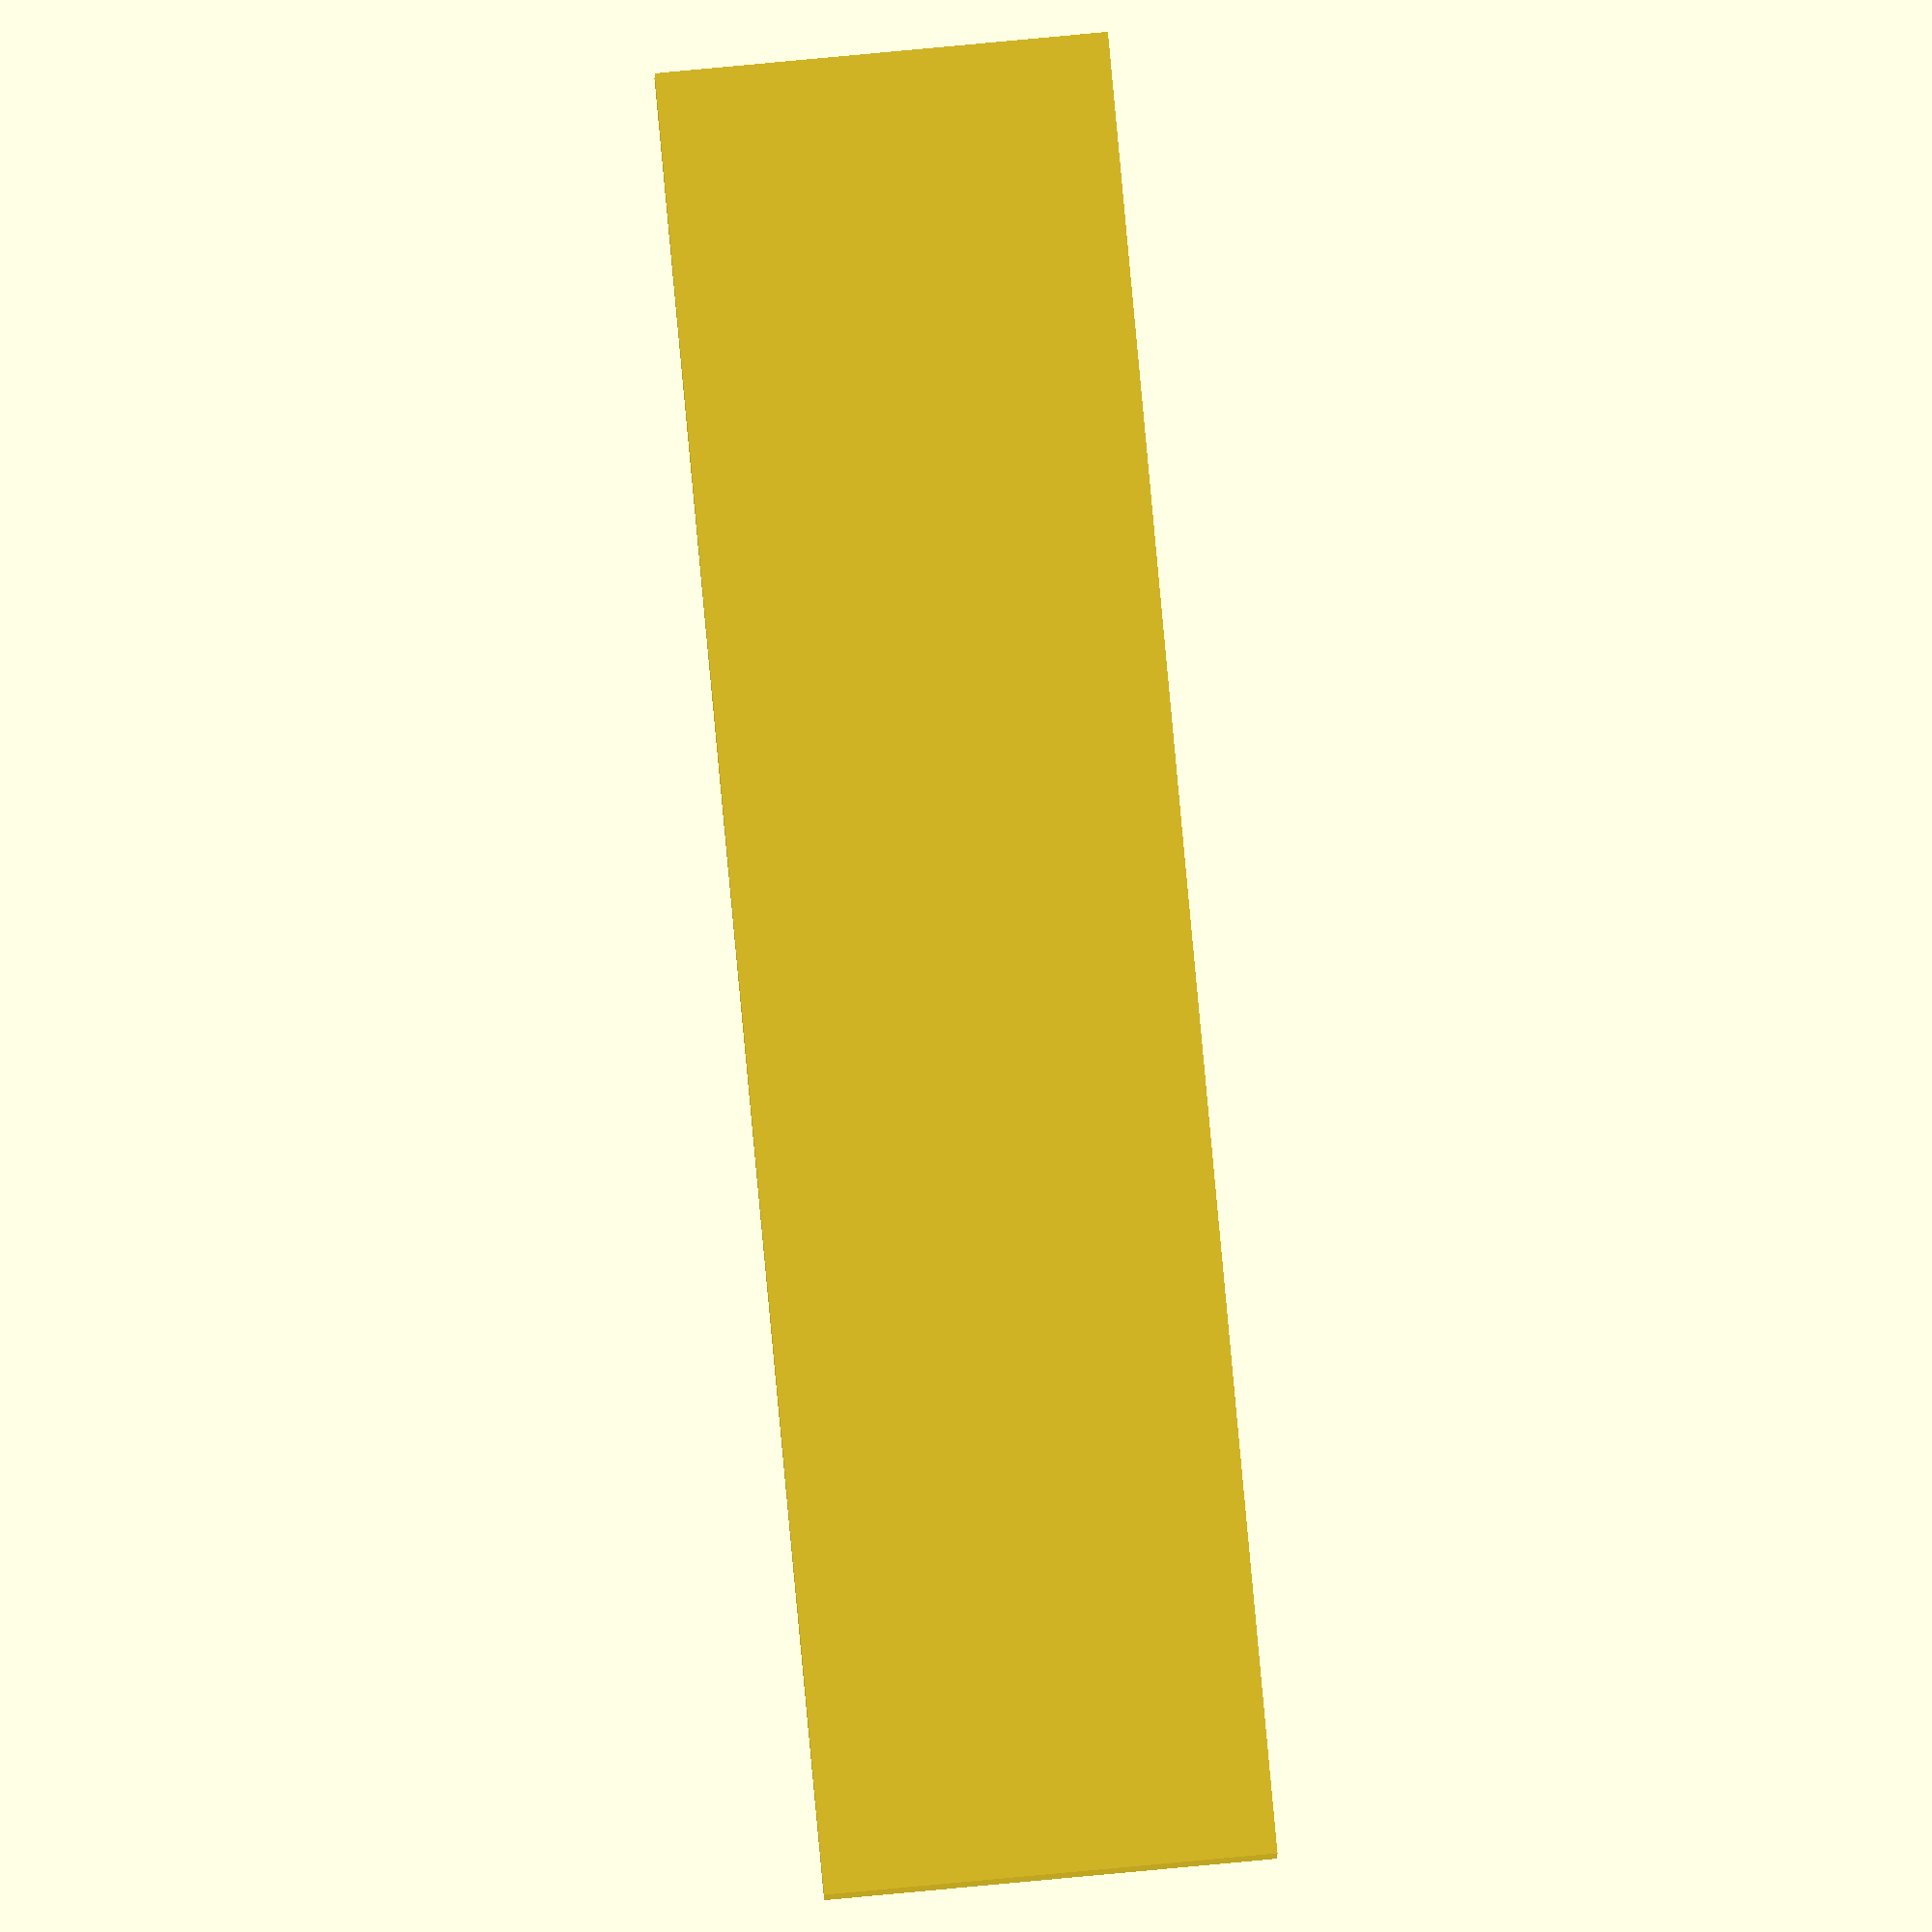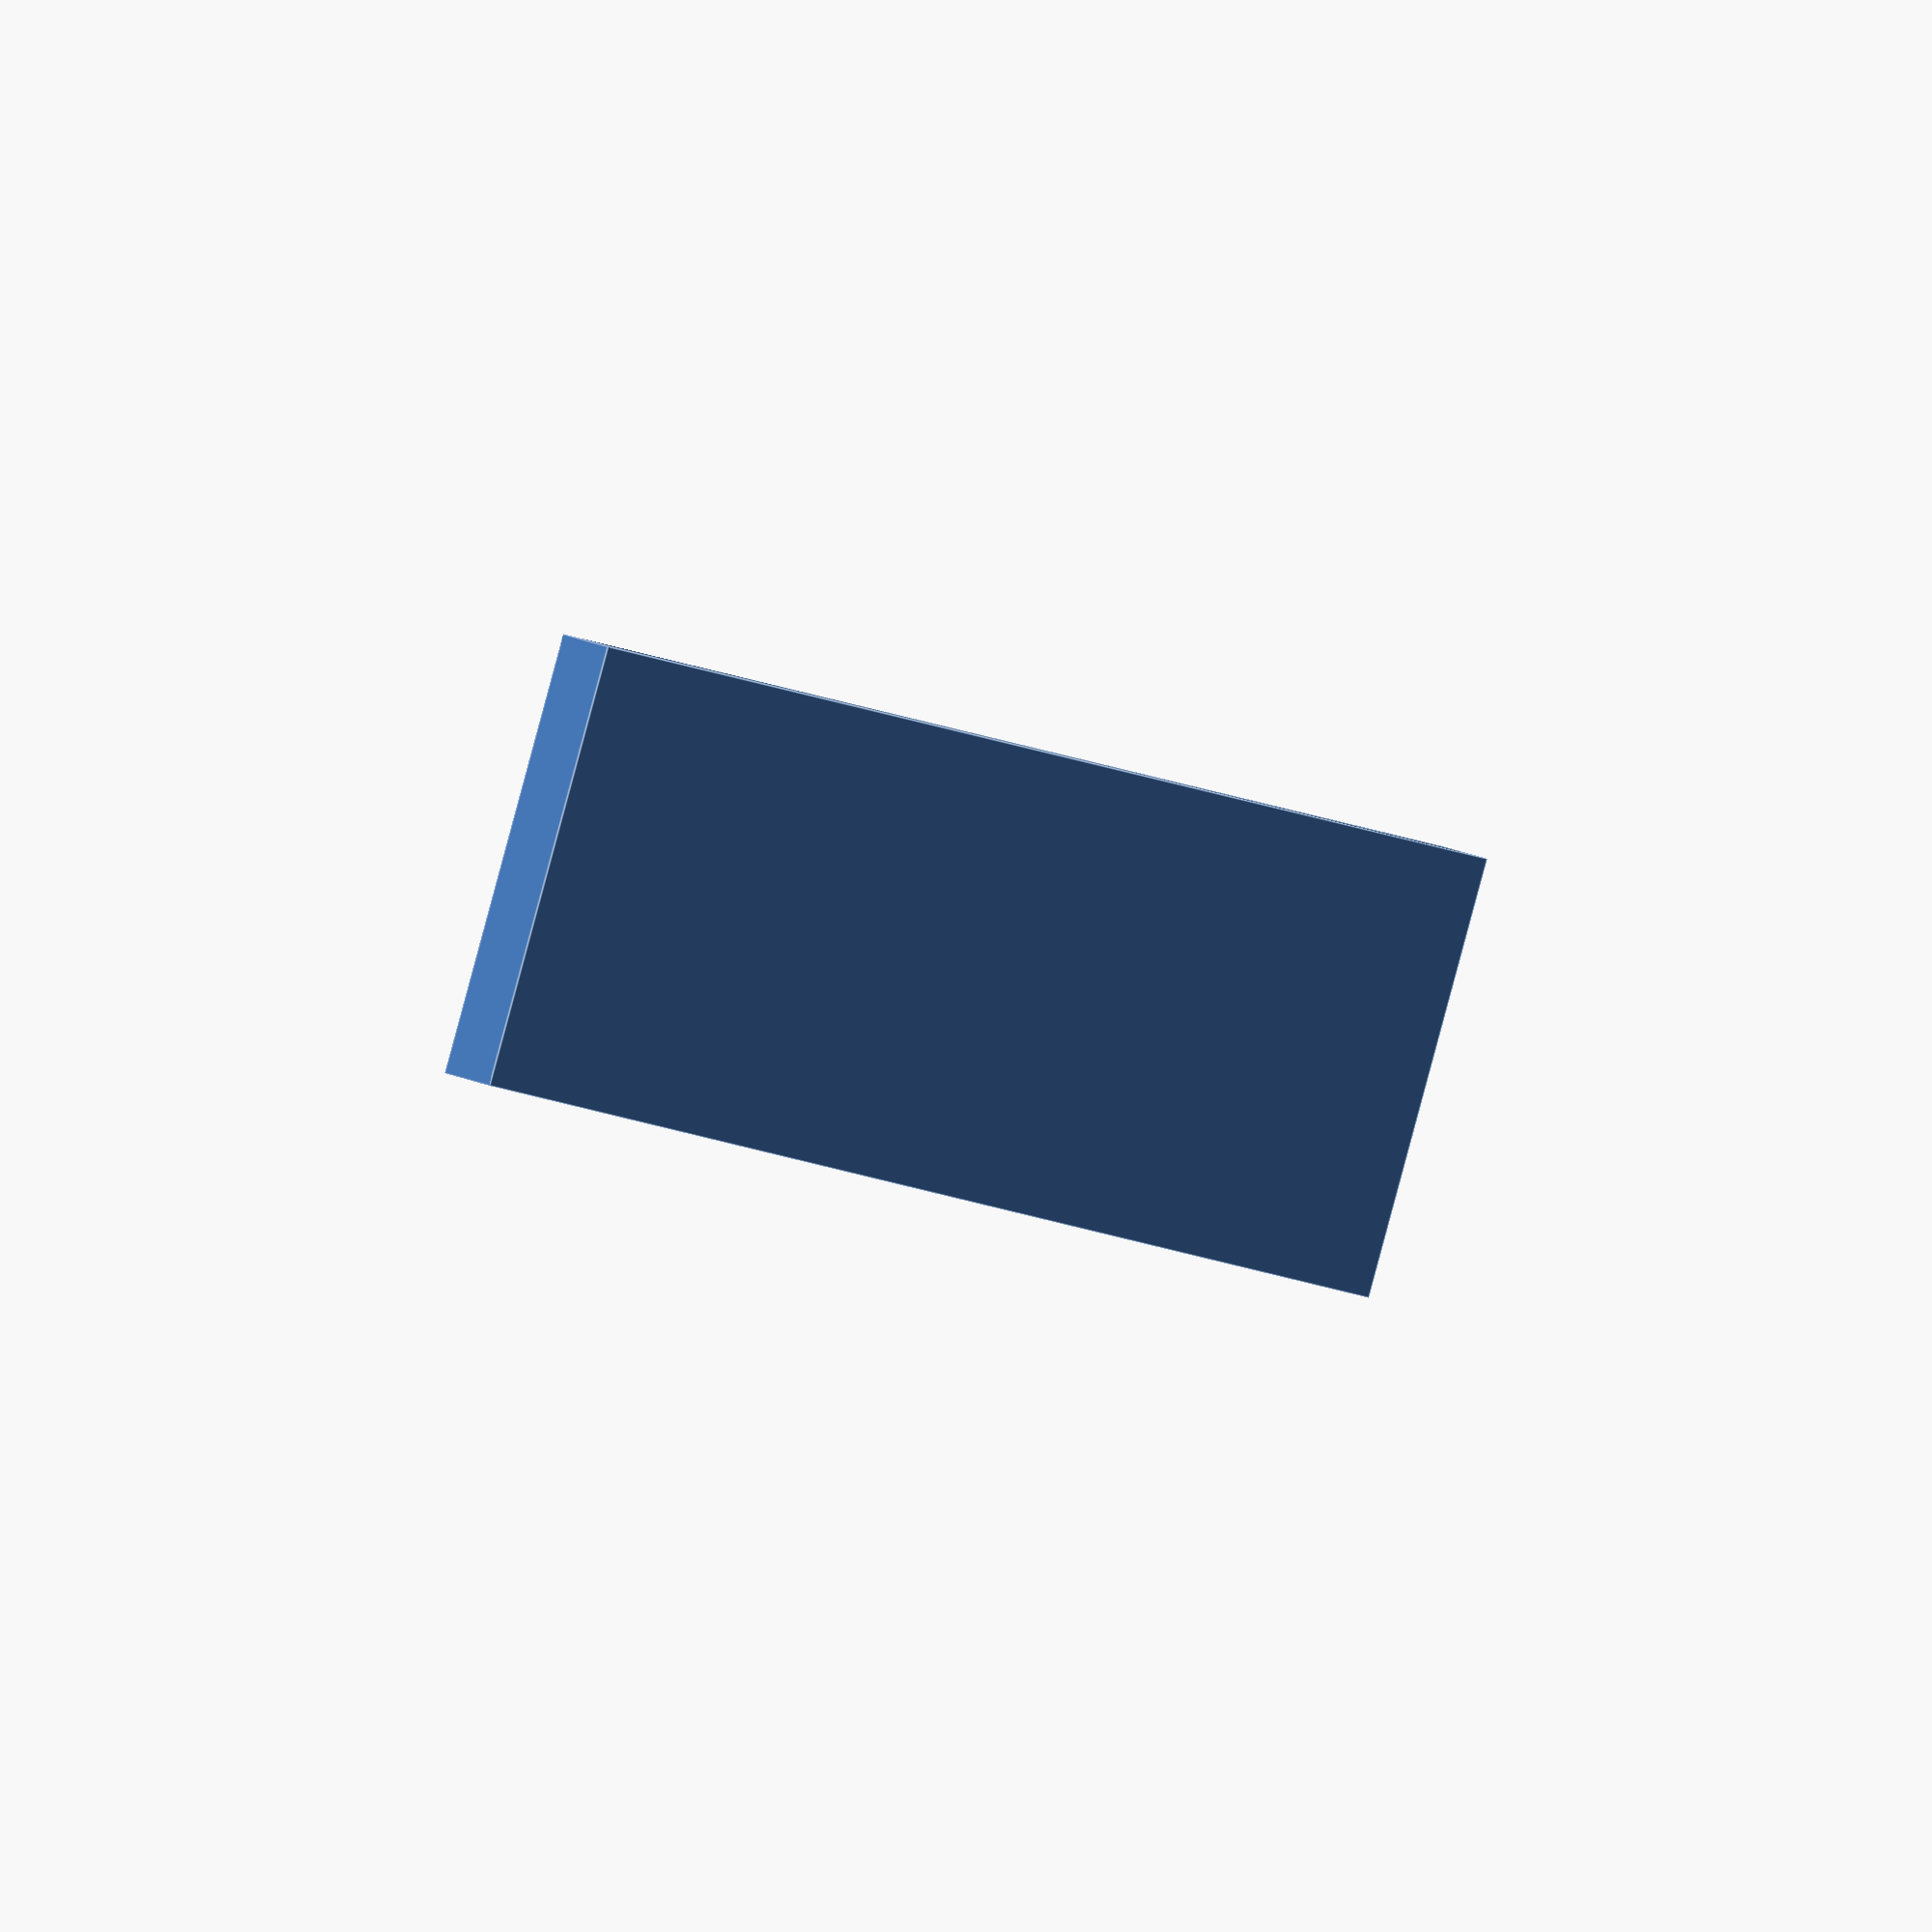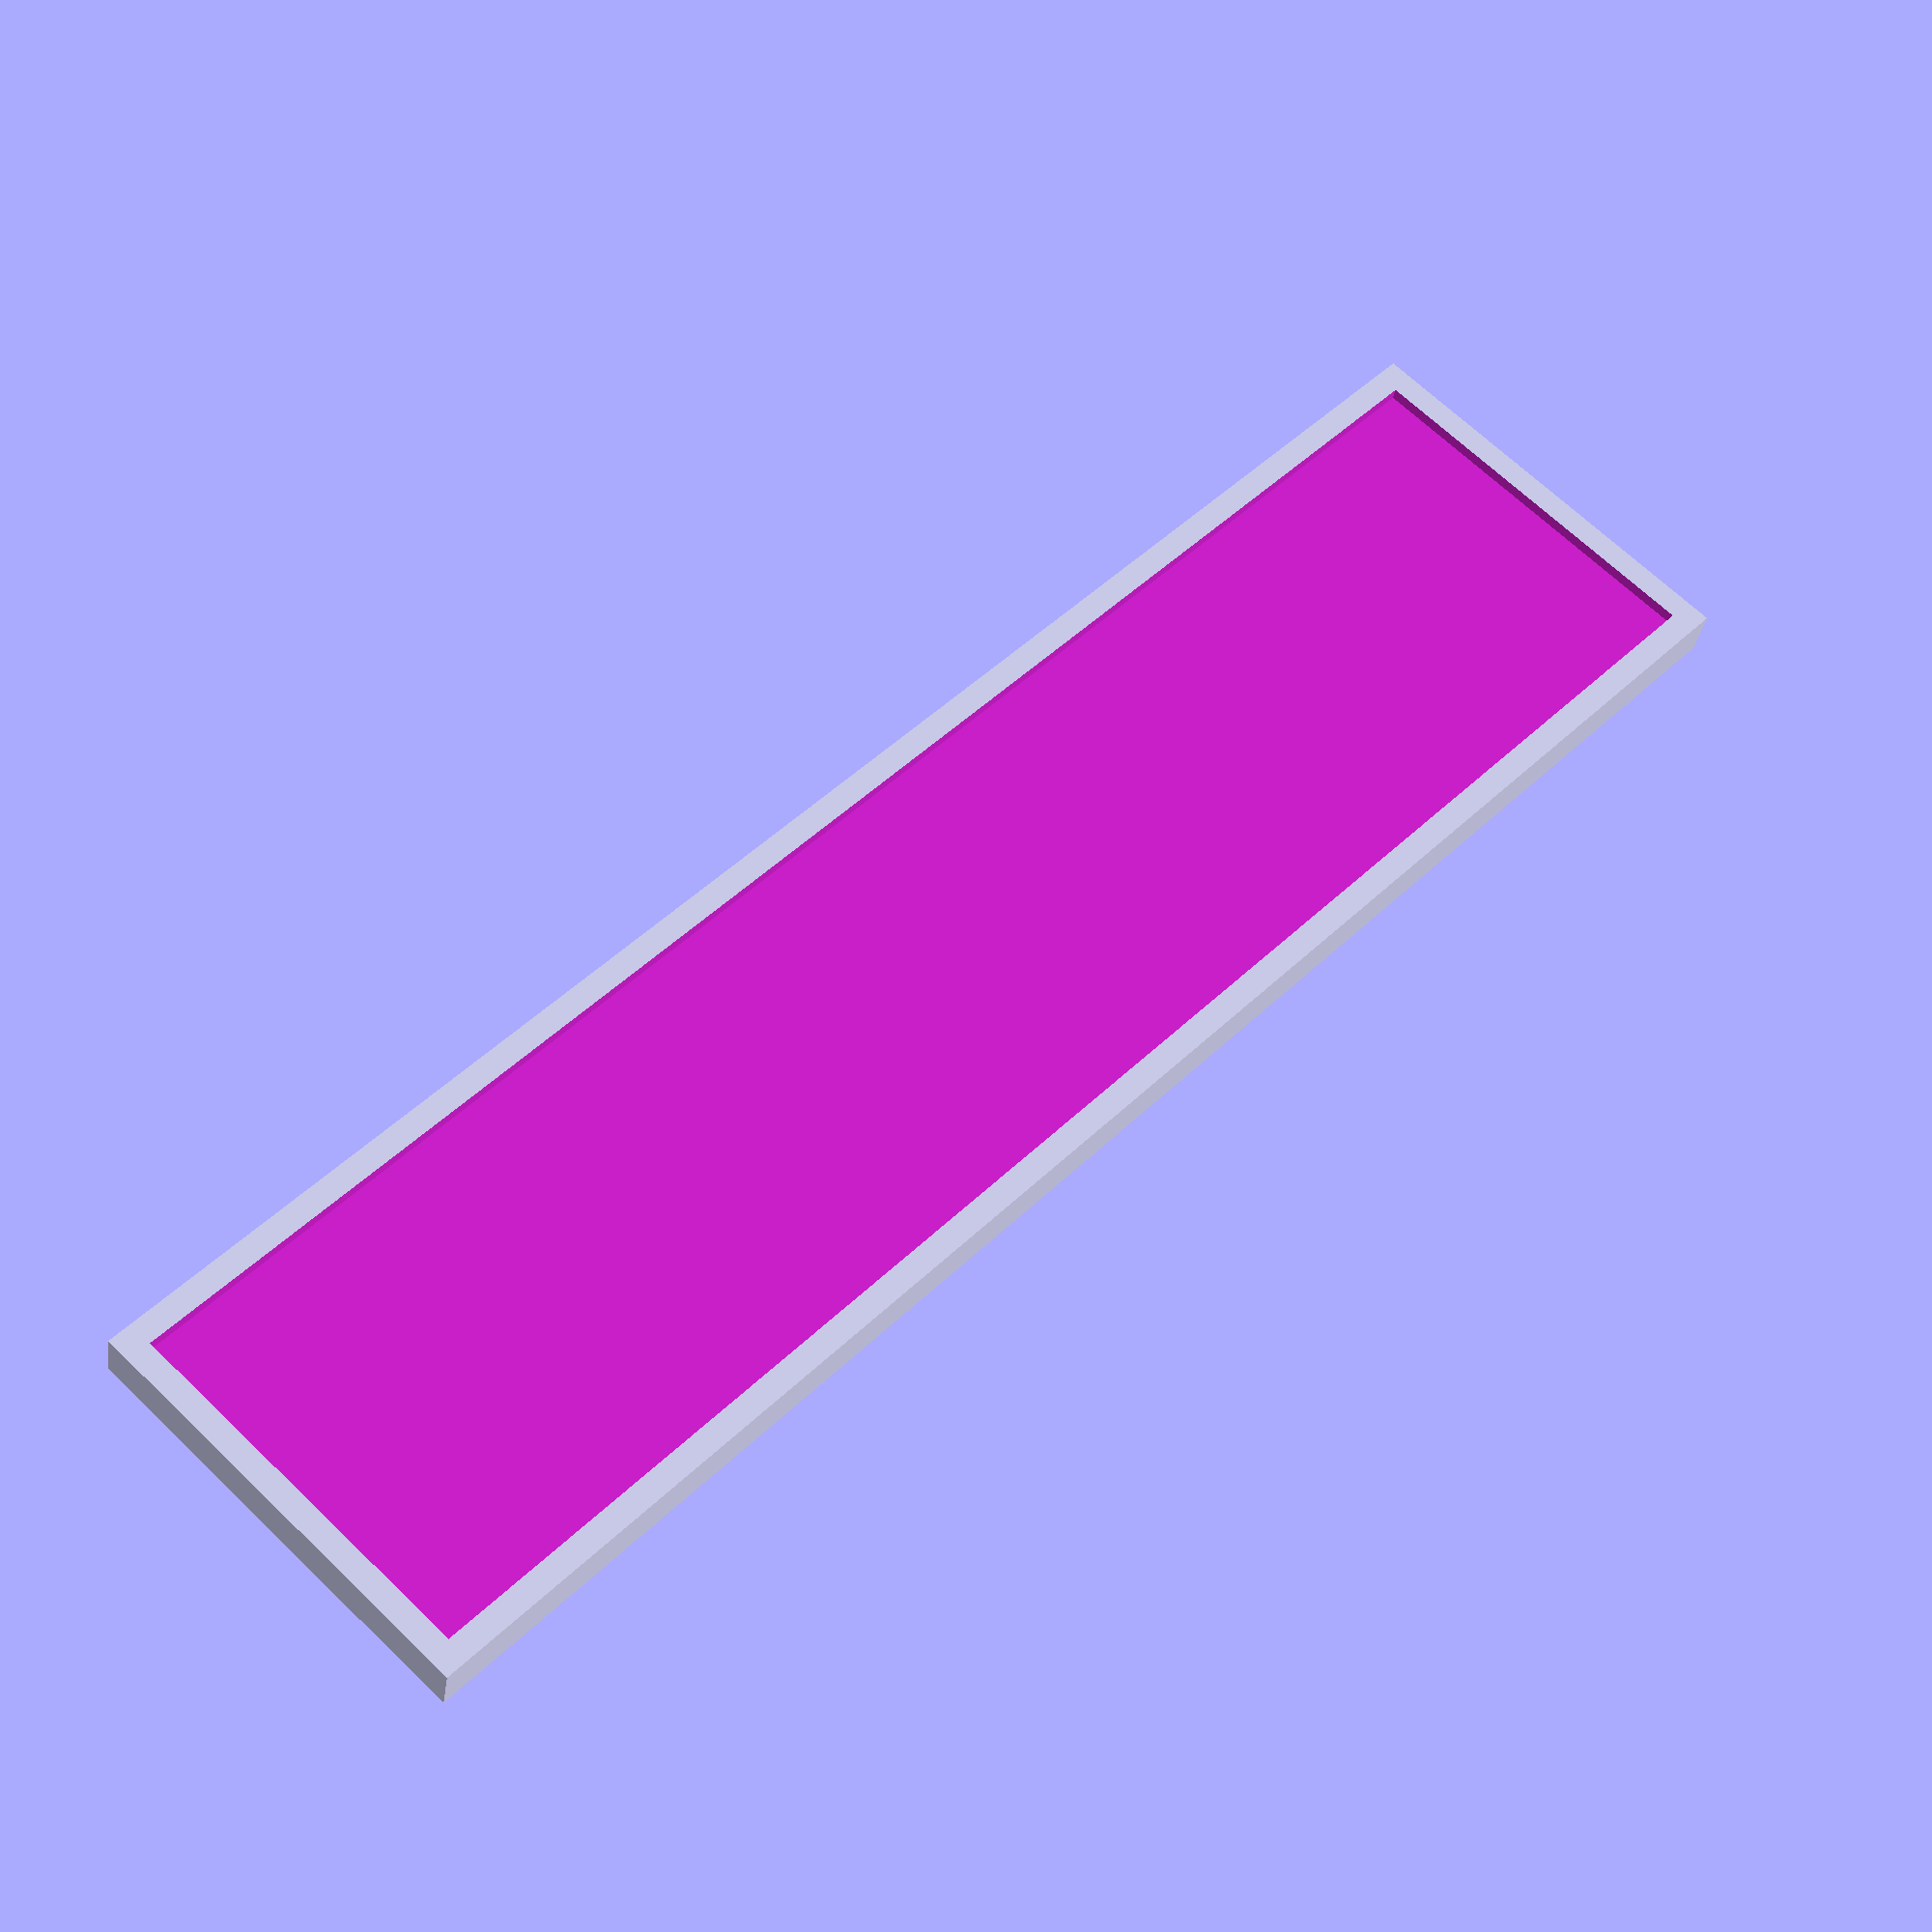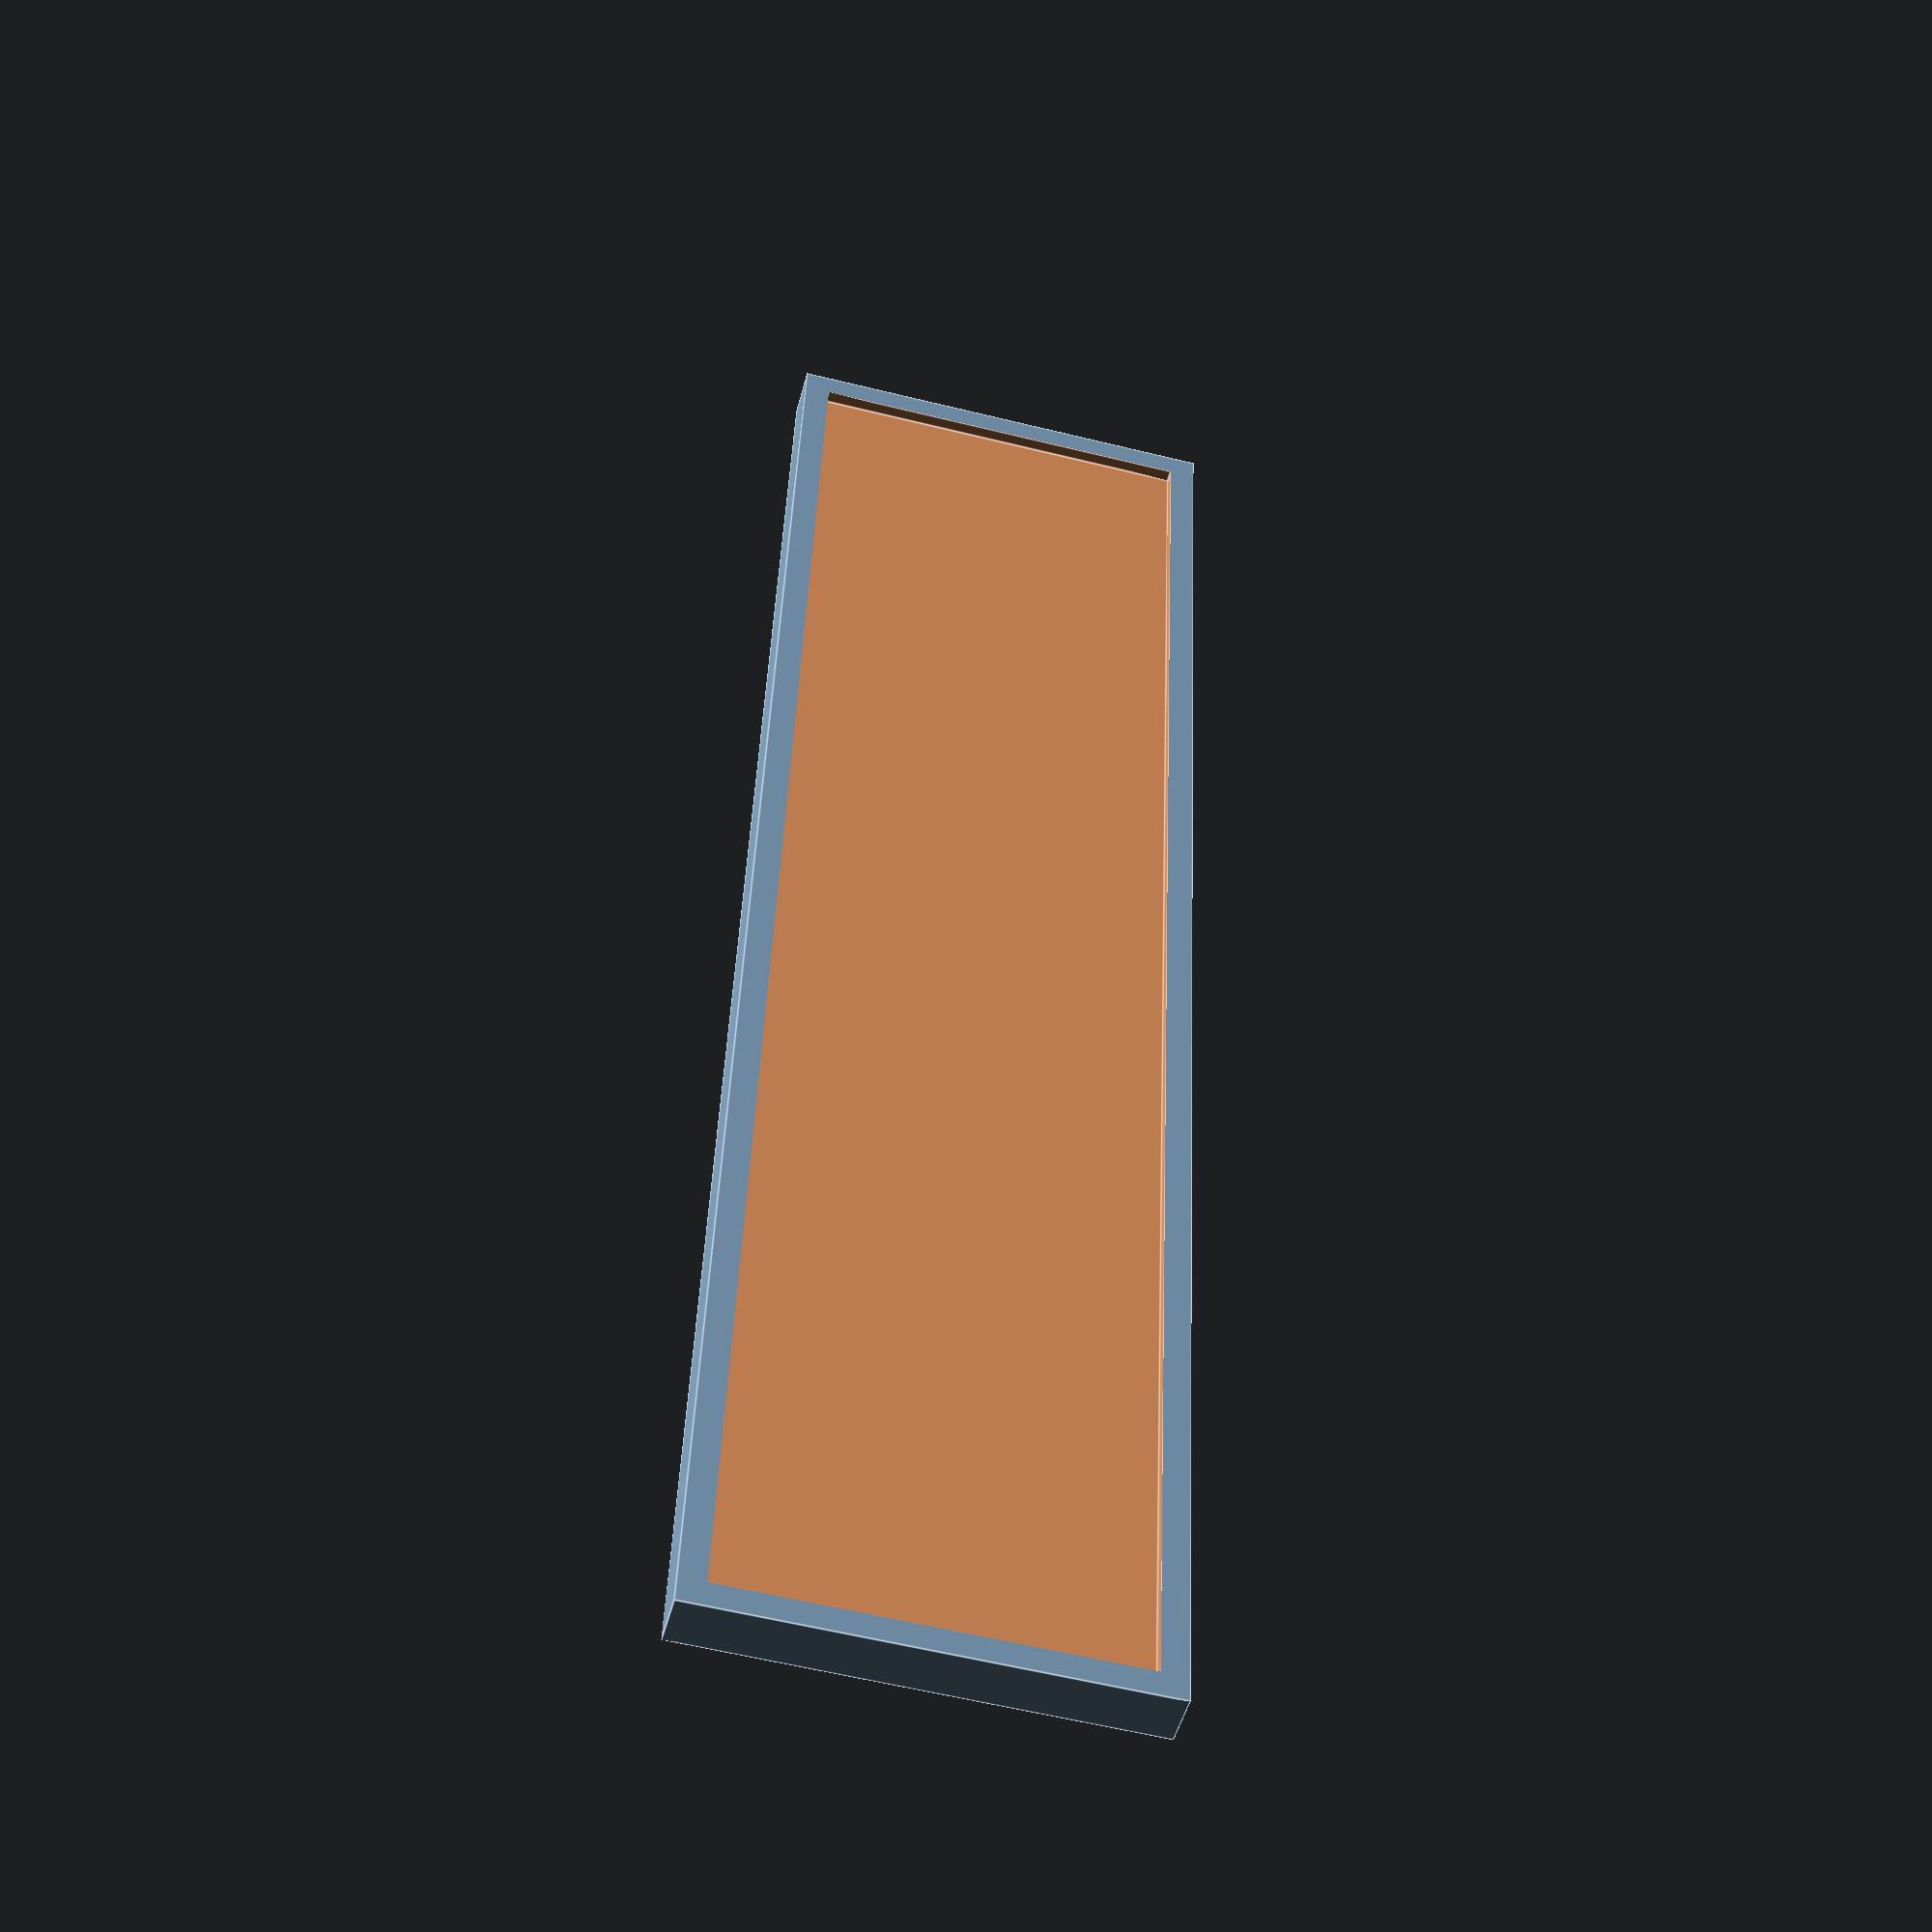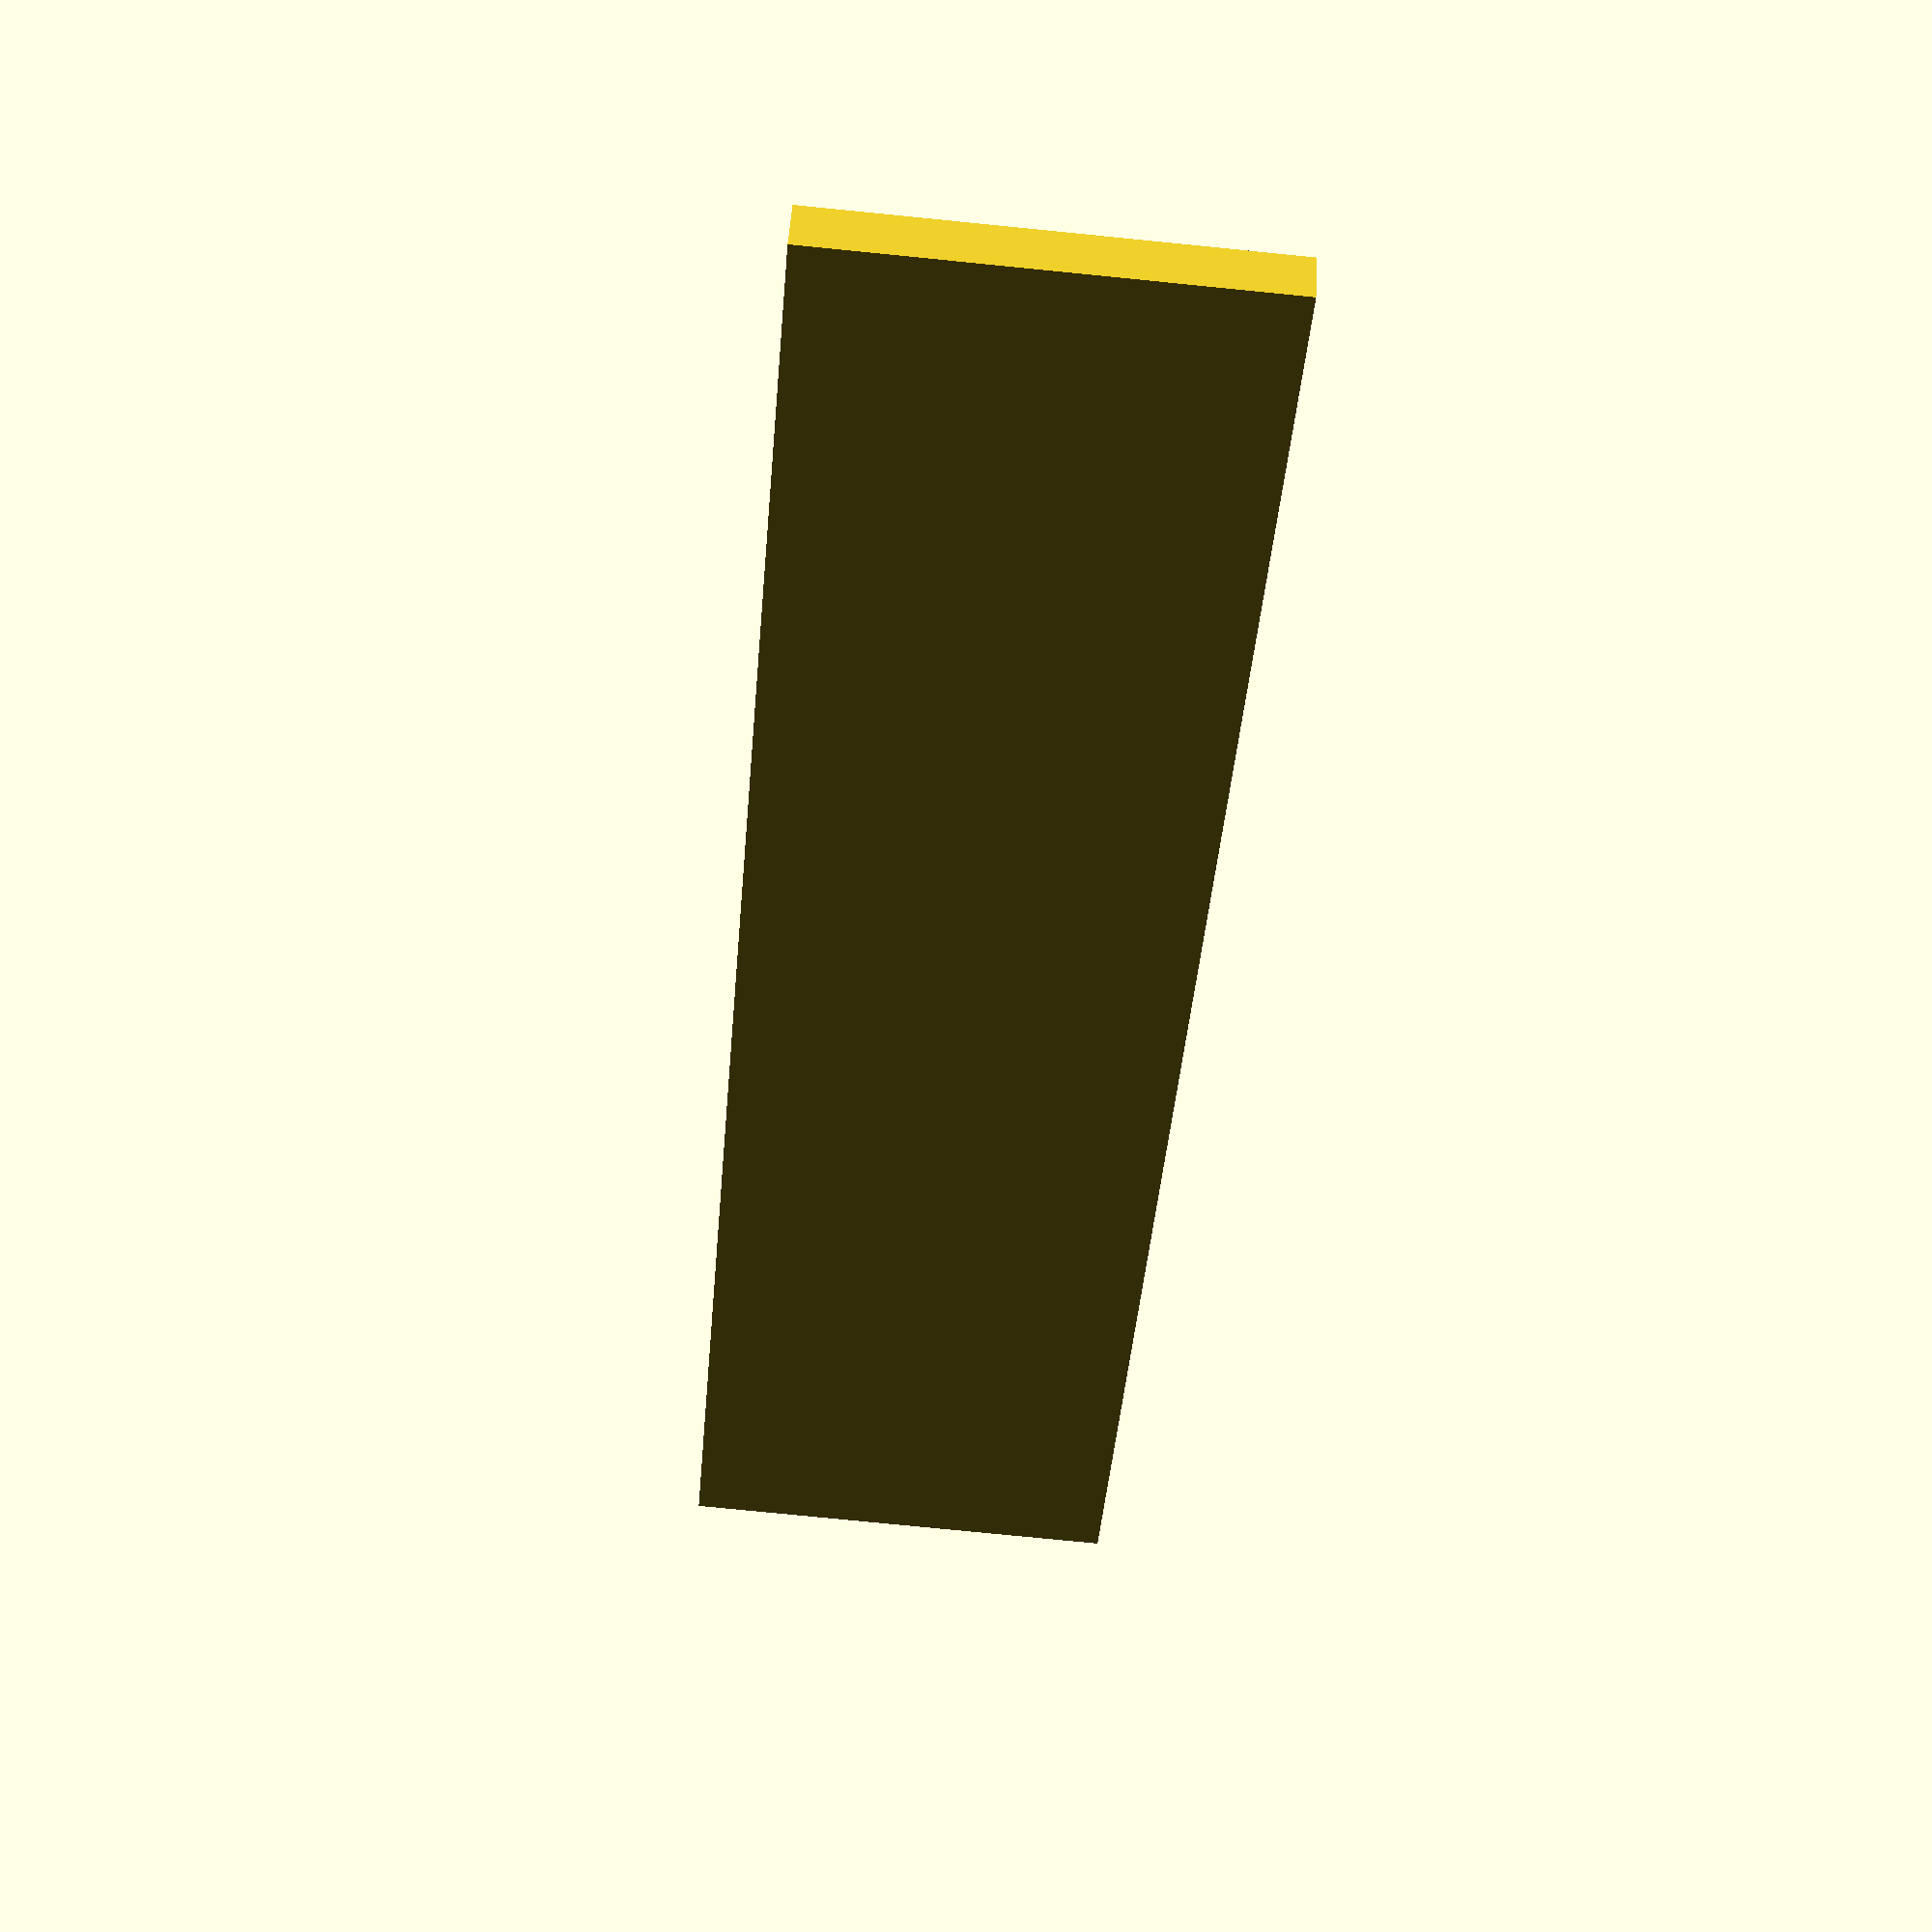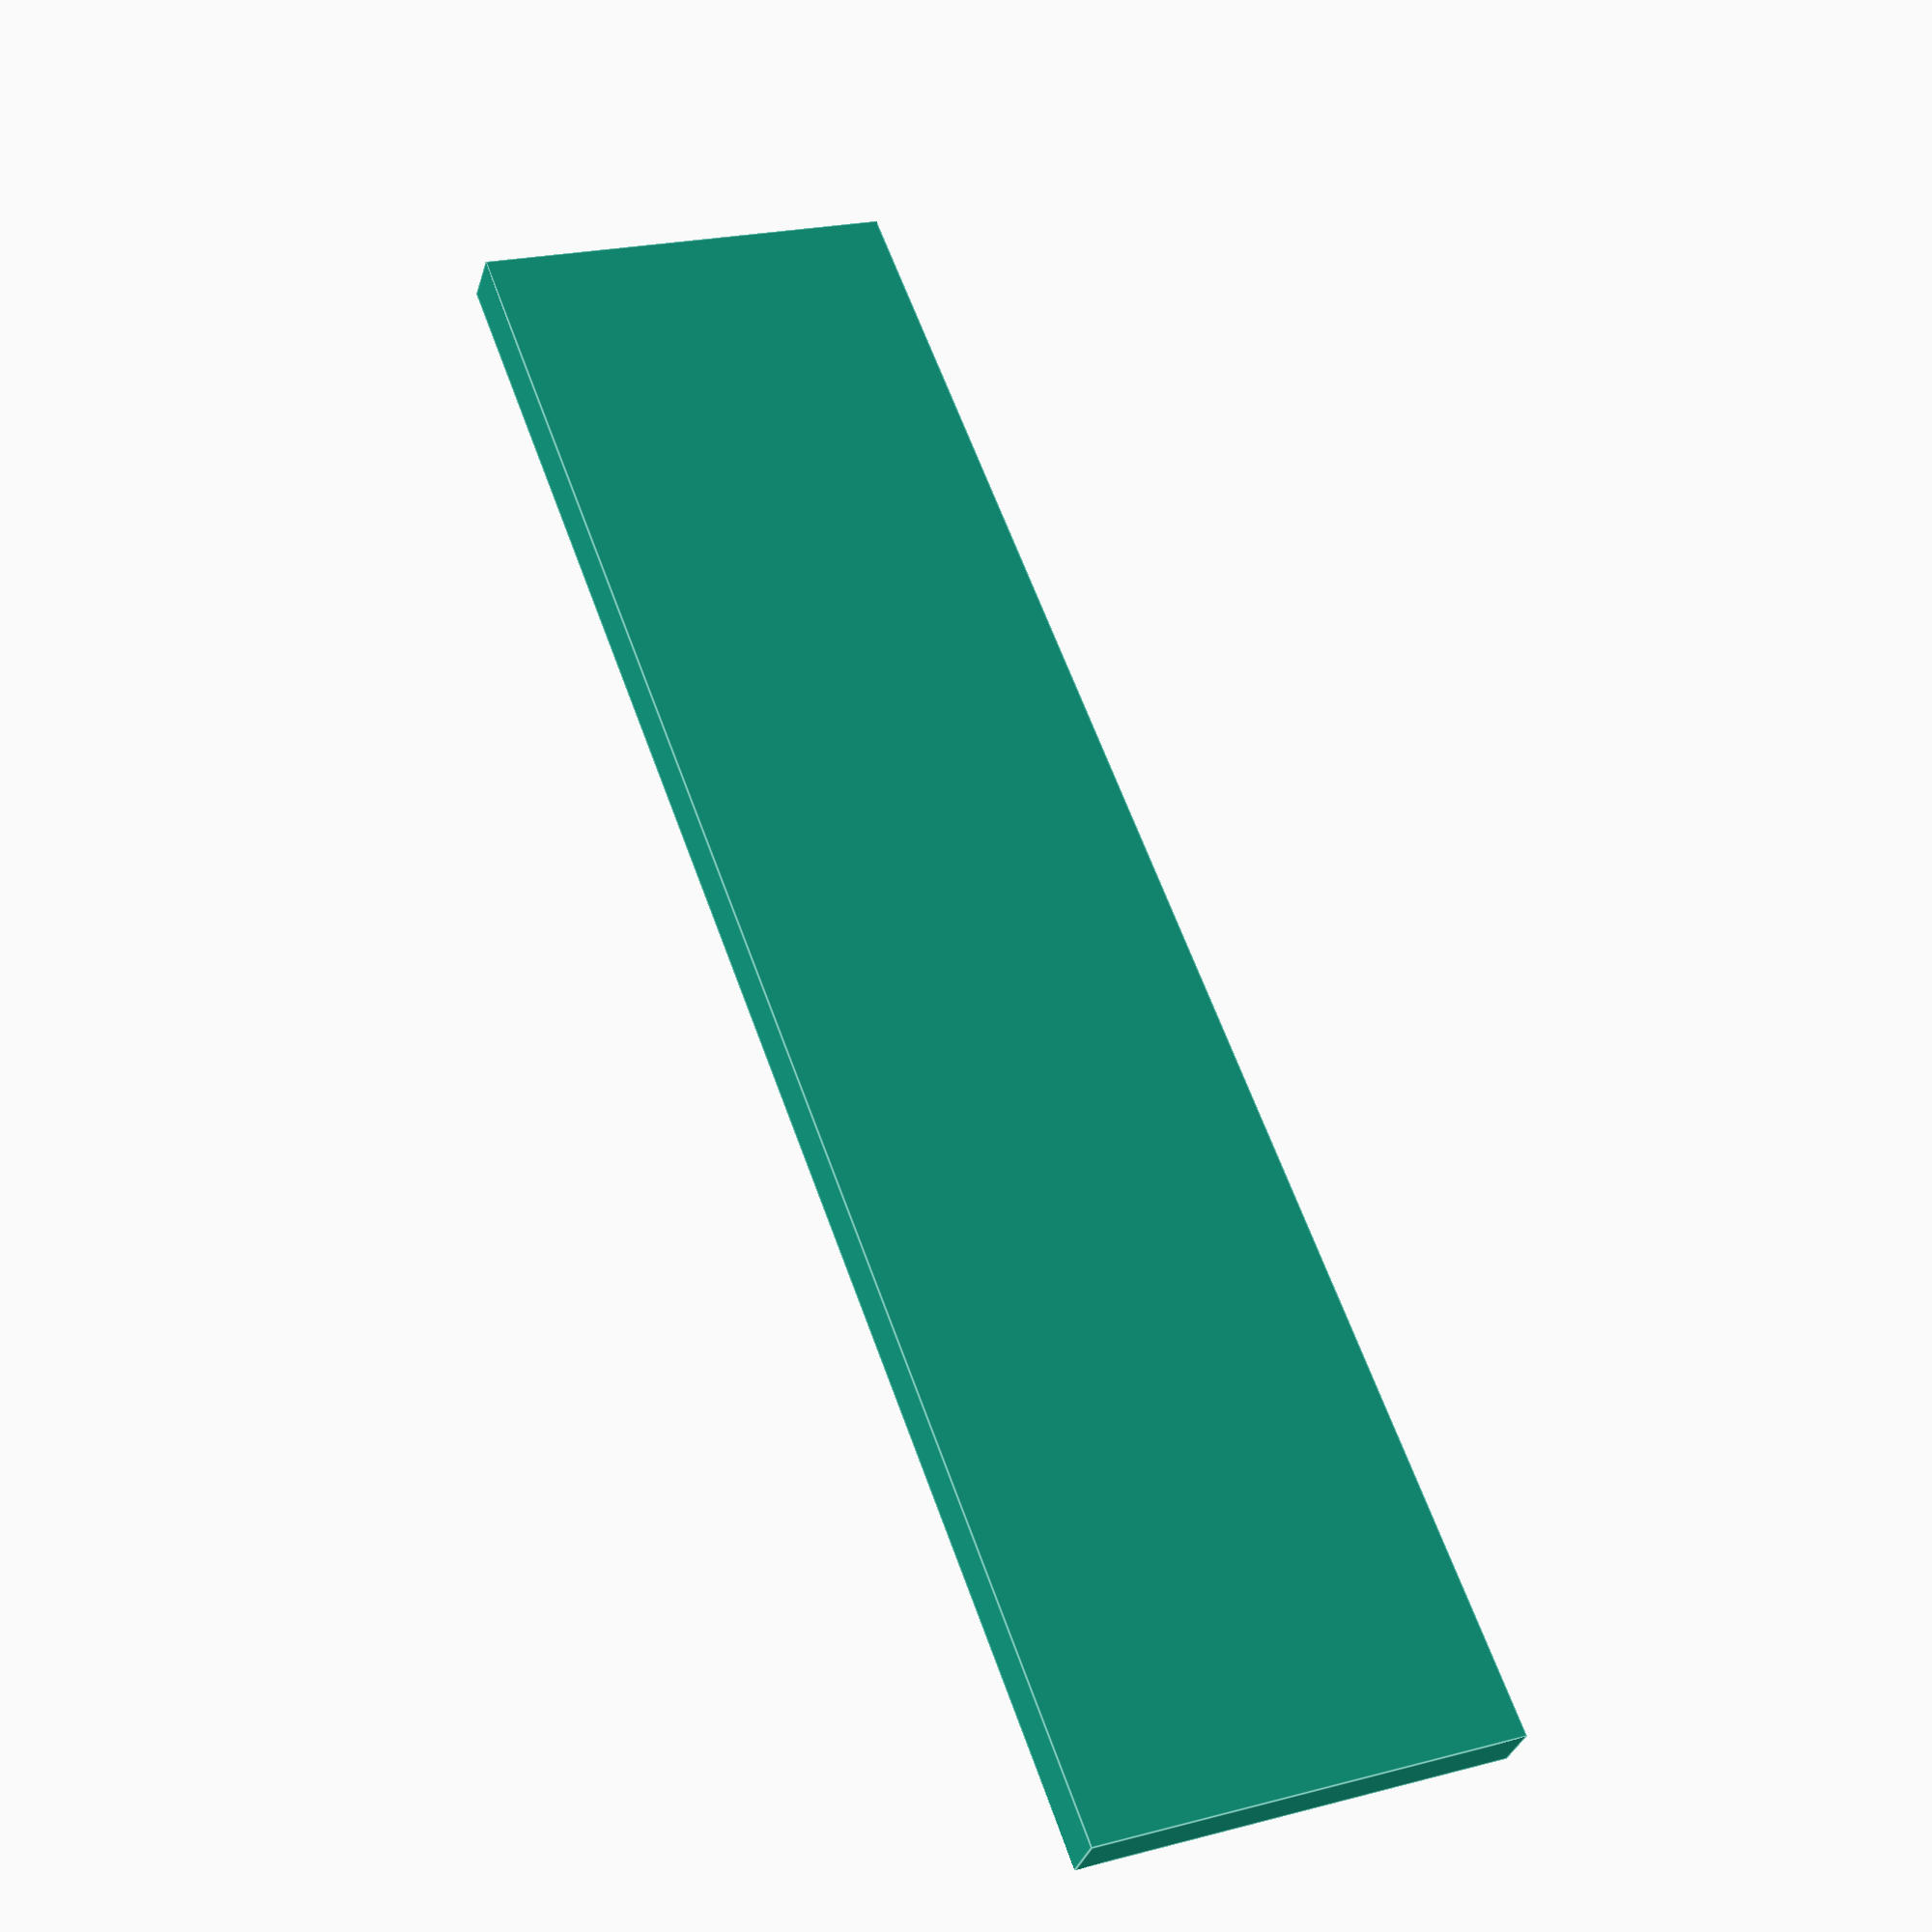
<openscad>
// Helper for OpenSCAD
_DELTA = 0.01;

// Definitions for Eurorack dimensions
ONE_HP = 25.4*0.2;
ONE_U  = 1.75*25.4;

// Maximal dimensions of the outside of the case body
OUTER_X = 3*ONE_U;
OUTER_Y = 24*ONE_HP;
OUTER_Z = 30;
// The amount by which the side overlaps the main body
SIDE_OVERLAP = 2;
// The amount by which the main body is inset into the side
SIDE_INSET = 1;

WALL_THICKNESS = 4;

difference() {
    cube([OUTER_X + 2*SIDE_OVERLAP, WALL_THICKNESS, OUTER_Z + 2*SIDE_OVERLAP]);
    translate([SIDE_OVERLAP, WALL_THICKNESS - SIDE_INSET + _DELTA, SIDE_OVERLAP])
        cube([OUTER_X, SIDE_INSET, OUTER_Z]);
}
</openscad>
<views>
elev=98.4 azim=357.4 roll=275.3 proj=o view=wireframe
elev=89.1 azim=299.7 roll=344.9 proj=o view=edges
elev=294.5 azim=12.2 roll=314.4 proj=p view=wireframe
elev=237.0 azim=278.4 roll=104.5 proj=p view=edges
elev=256.7 azim=214.4 roll=95.7 proj=p view=wireframe
elev=158.7 azim=38.3 roll=115.5 proj=p view=edges
</views>
